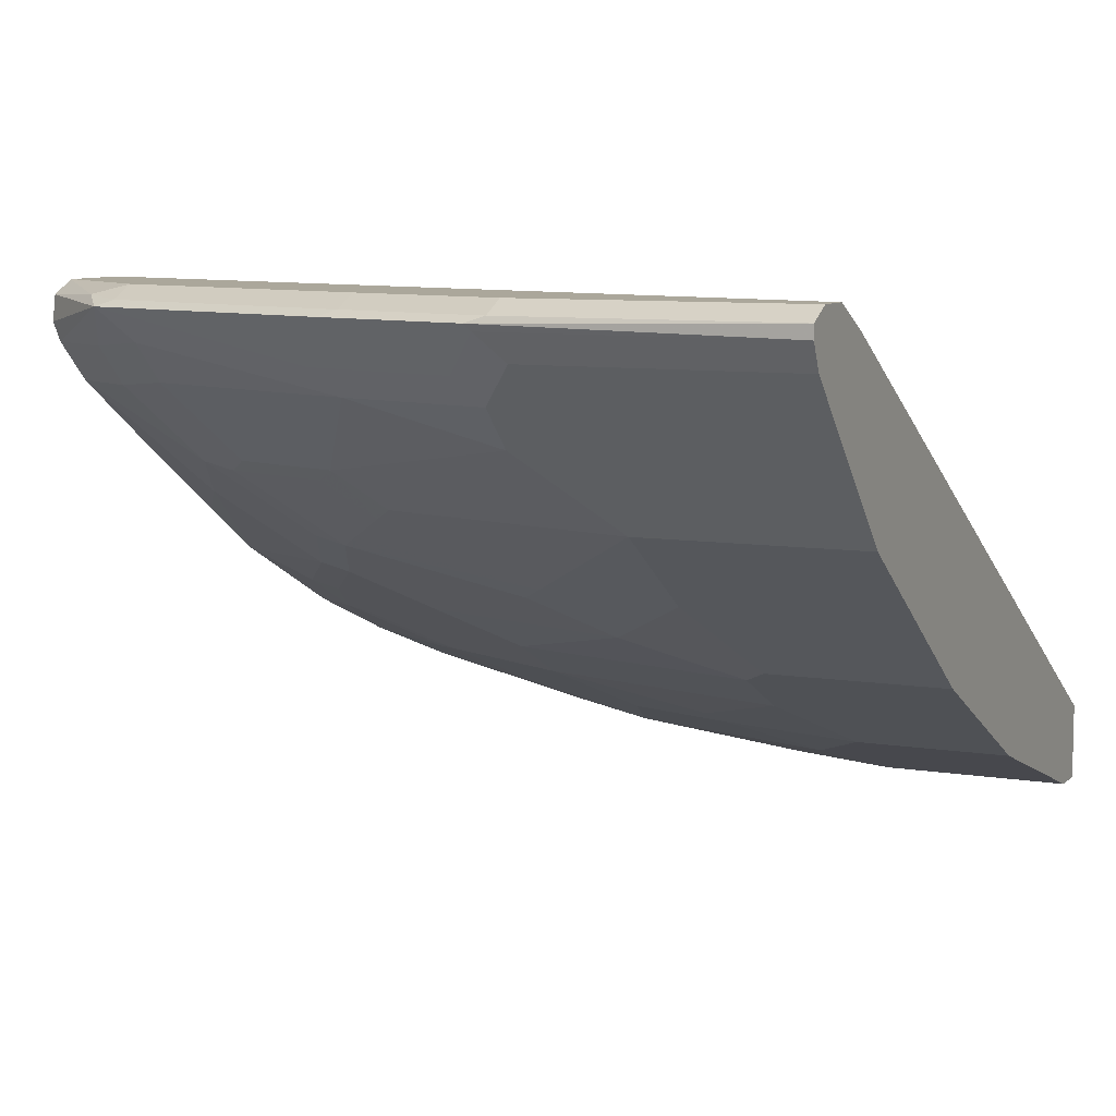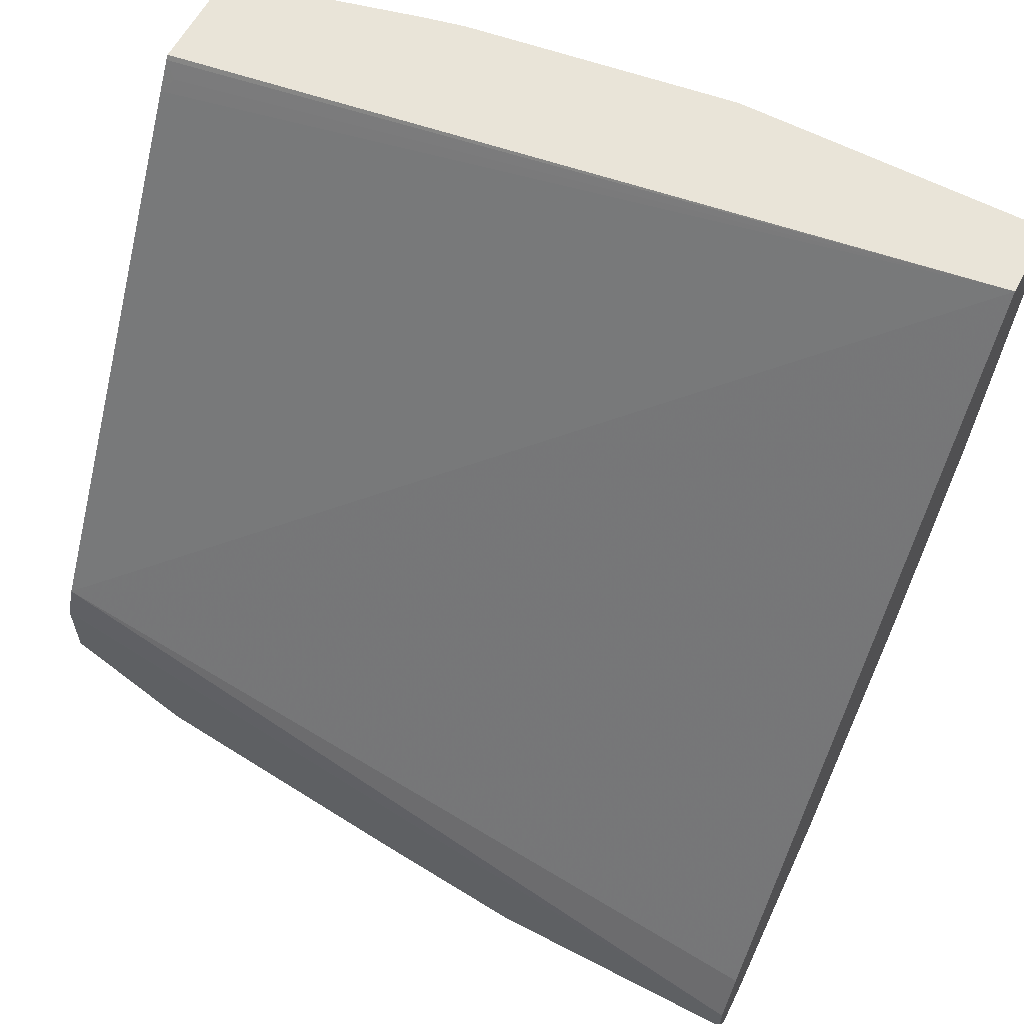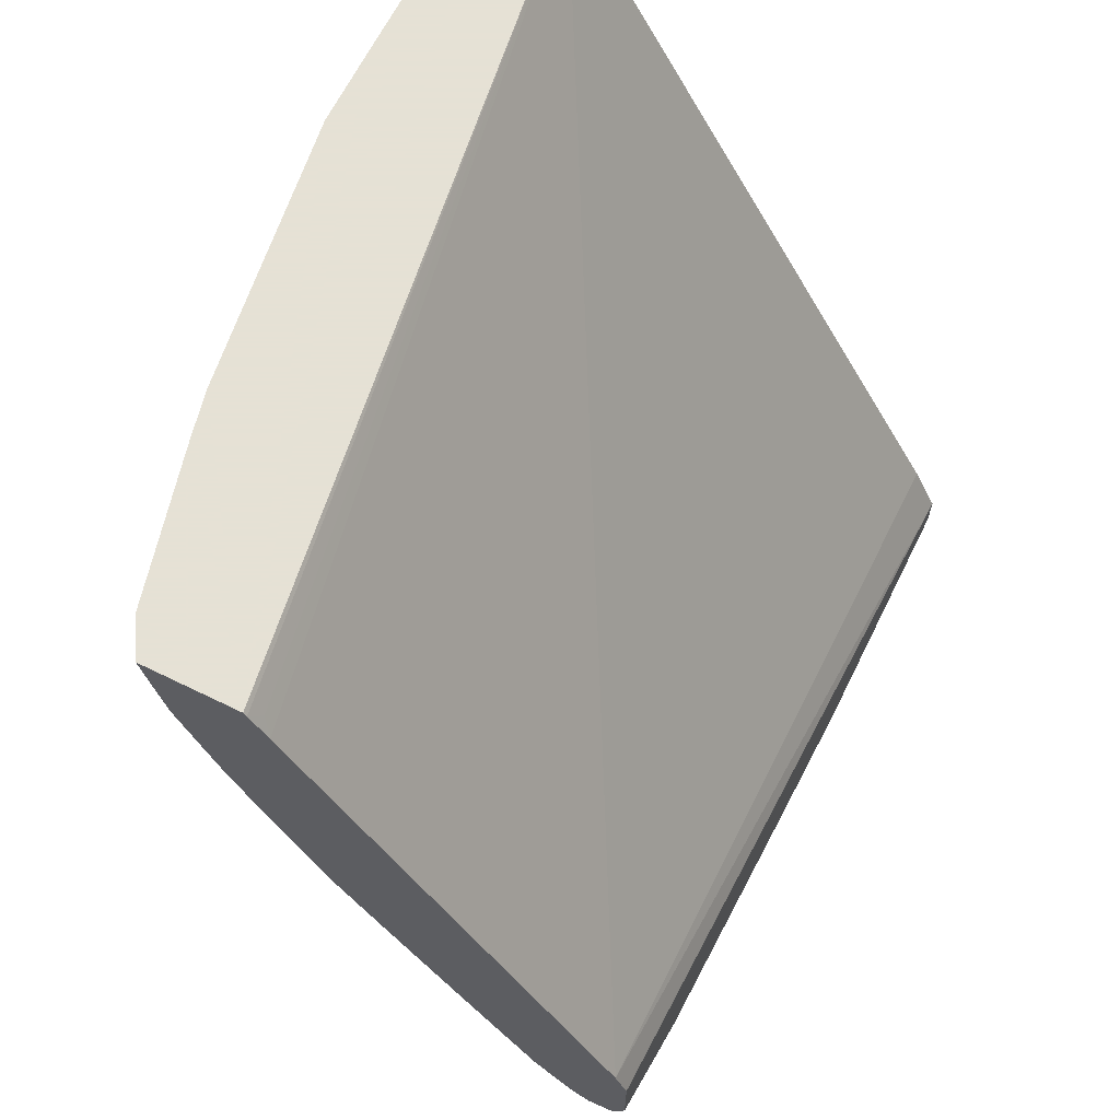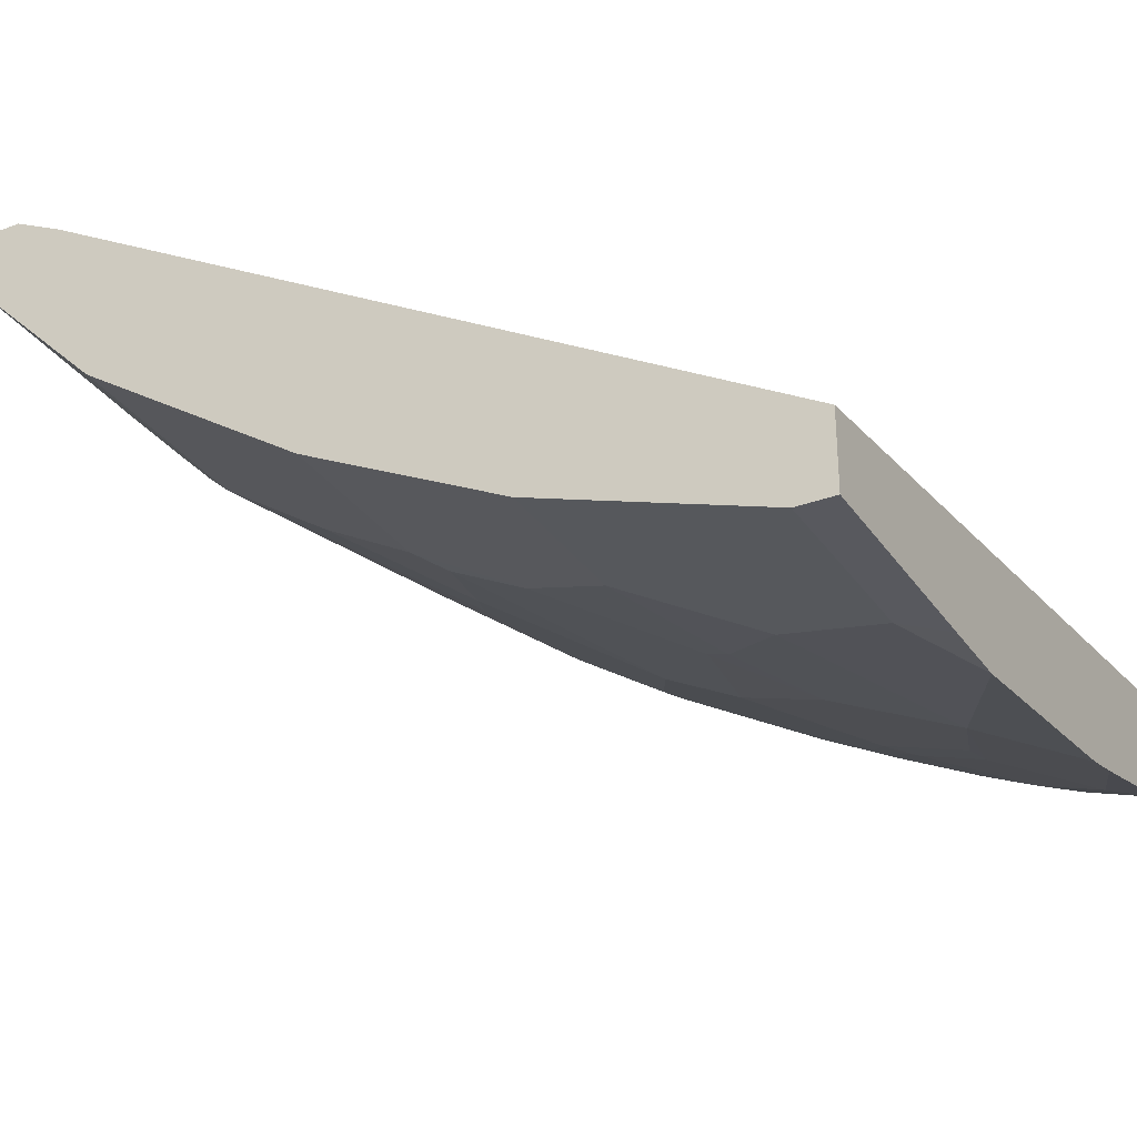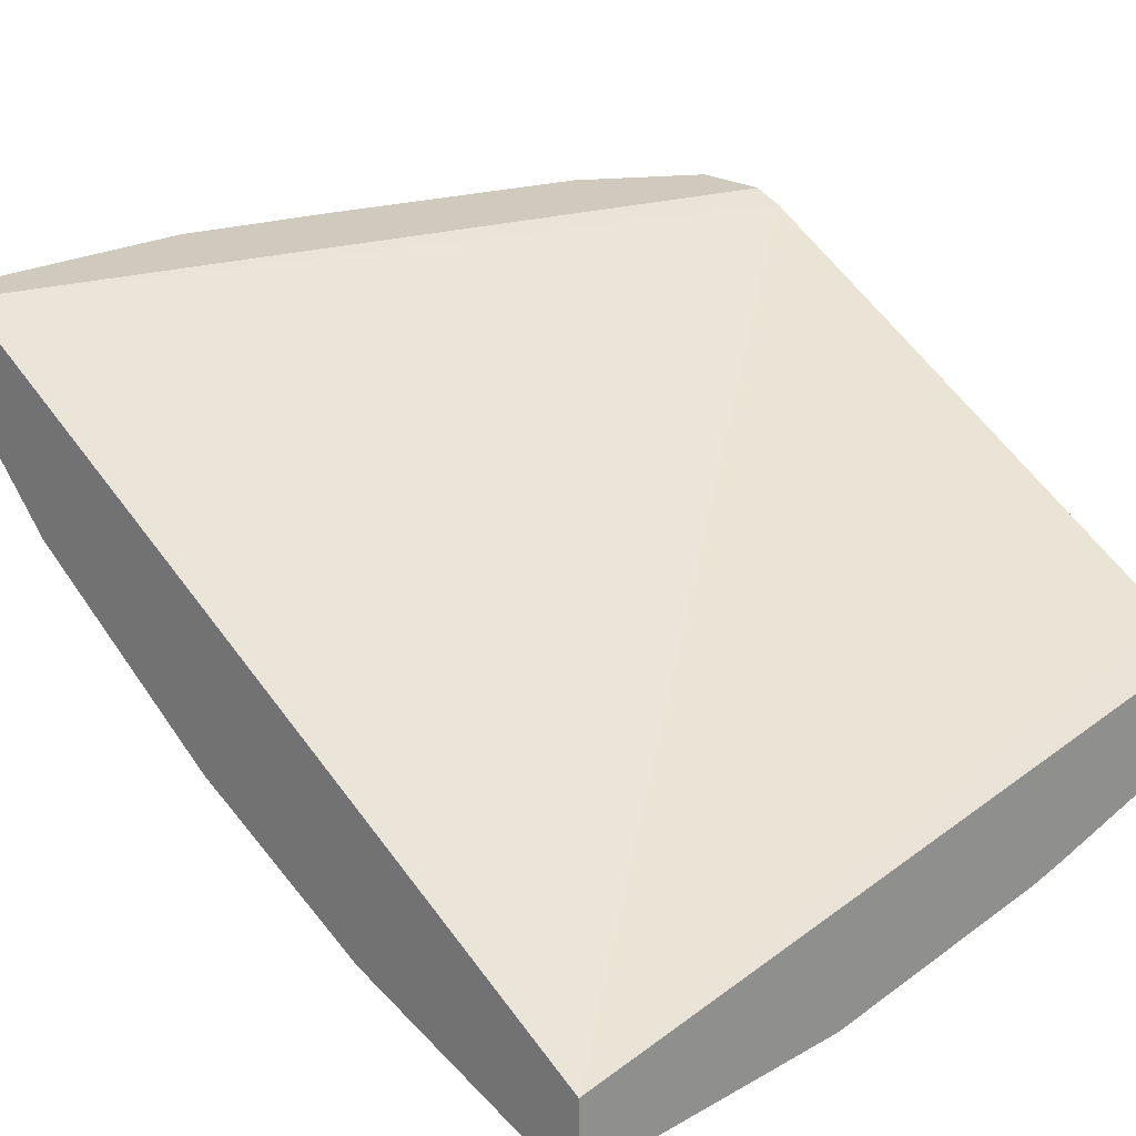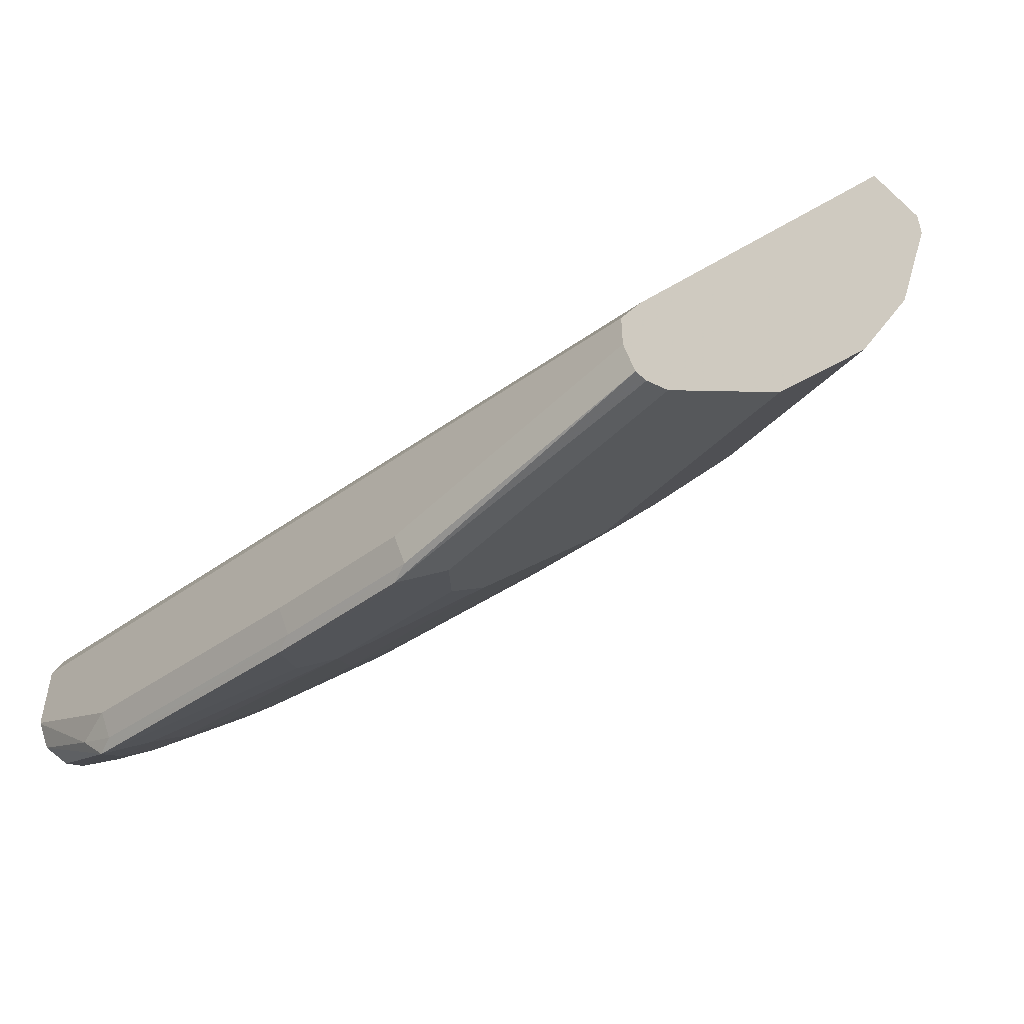
<metadata>
{"format":"obj","ext":"obj","renderer":"f3d","projection":"perspective","resolution":1024,"background":"white","views":[{"elev":8.2,"azim":-155.6,"up":"+Y"},{"elev":60.7,"azim":-152.0,"up":"+Z"},{"elev":64.9,"azim":116.3,"up":"+Z"},{"elev":-30.4,"azim":-61.8,"up":"+Y"},{"elev":22.9,"azim":-43.6,"up":"+Y"},{"elev":-52.8,"azim":-134.1,"up":"+Z"}]}
</metadata>
<code>
v 0.4342 0.04608 -0.4749
v 0.4342 -0.00436 -0.4749
v 0.4342 0.04769 -0.4772
v -0.0002978 -0.02054 -0.4749
v 0.4154 -0.01539 -0.4749
v 0.4342 0.0001657 -0.4954
v 0.4283 0.05162 -0.4851
v 0.4342 0.05677 -0.4921
v -0.0002978 -0.06193 -0.4749
v 0.4342 0.2207 -0.7685
v -0.0002978 0.2133 -0.8807
v 0.3329 -0.03601 -0.4749
v 0.3947 -0.01548 -0.4954
v 0.4342 0.005173 -0.5179
v 0.1237 -0.06193 -0.4749
v -0.0002978 -0.06193 -0.4954
v 0.4342 0.2268 -0.7835
v -0.0002978 0.2271 -0.9082
v 0.3097 -0.04119 -0.4749
v 0.2477 -0.04128 -0.5161
v 0.3328 -0.01548 -0.5367
v 0.4154 0.005173 -0.5367
v 0.4342 0.02138 -0.5588
v 0.1652 -0.06184 -0.4749
v 0.1032 -0.06193 -0.4954
v -0.0002978 -0.04128 -0.5574
v 0.4342 0.2271 -0.7844
v 0.4335 0.2271 -0.7844
v -0.0002978 0.2271 -0.9289
v 0.1858 -0.04128 -0.5367
v 0.227 -0.02063 -0.578
v 0.2546 -0.0344 -0.5298
v 0.3096 -0.02063 -0.5367
v 0.3165 -0.01375 -0.5505
v 0.3535 0.005173 -0.578
v 0.418 0.01032 -0.547
v 0.356 0.01032 -0.5883
v 0.3973 0.03097 -0.609
v 0.4342 0.02712 -0.5728
v 0.1239 -0.04128 -0.5574
v -0.0002978 -0.02063 -0.6193
v 0.4342 0.2271 -0.8249
v 0.1445 0.2271 -0.9289
v -0.0002978 0.2202 -0.9426
v 0.1652 -0.02063 -0.5986
v 0.172 -0.01375 -0.6124
v 0.2546 0.006898 -0.633
v 0.2339 -0.01375 -0.5917
v 0.2959 0.006898 -0.6124
v 0.3303 2.425e-05 -0.578
v 0.3371 0.006898 -0.5917
v 0.3784 0.02755 -0.6124
v 0.3784 0.04817 -0.6537
v 0.3973 0.05162 -0.6502
v 0.4342 0.04775 -0.6141
v 0.0826 -0.02063 -0.6193
v -0.0002978 -0.02048 -0.6196
v 0.4342 0.2269 -0.8258
v 0.4335 0.2271 -0.8257
v 0.227 0.2271 -0.9082
v 0.227 0.2202 -0.922
v 0.1445 0.2202 -0.9426
v 0.1548 0.2167 -0.9443
v -0.0002978 0.2133 -0.9426
v 0.08949 -0.01375 -0.633
v 0.1101 0.006898 -0.6743
v 0.2546 0.02755 -0.6743
v 0.2959 0.04817 -0.695
v 0.3371 0.06882 -0.7156
v 0.4342 0.0684 -0.6554
v 0.356 0.07227 -0.7121
v -0.0002978 0.01377 -0.6881
v 0.09634 0.01377 -0.6881
v 0.4342 0.2202 -0.839
v 0.3922 0.2219 -0.8695
v 0.3715 0.2271 -0.8669
v 0.2374 0.2167 -0.9237
v 0.3715 0.2202 -0.8807
v 0.3819 0.2167 -0.8824
v 0.1514 0.2133 -0.9426
v -0.0002978 0.2061 -0.939
v 0.1032 0.02065 -0.7018
v 0.1101 0.02755 -0.7156
v 0.172 0.04817 -0.7362
v 0.3165 0.08944 -0.7568
v 0.3354 0.09286 -0.7534
v 0.4342 0.09583 -0.6974
v 0.3767 0.09286 -0.7328
v 0.3973 0.1135 -0.7534
v -0.0002978 0.02065 -0.7018
v 0.4342 0.2199 -0.8396
v 0.2546 0.1926 -0.9014
v 0.2339 0.2133 -0.922
v 0.3646 0.1995 -0.8738
v 0.4342 0.2064 -0.8418
v 0.4342 0.1961 -0.836
v 0.3973 0.1961 -0.8566
v 0.1376 0.1995 -0.9357
v 0.172 0.1926 -0.922
v -0.0002978 0.1995 -0.9357
v -0.0002978 0.03111 -0.7227
v 0.09634 0.03442 -0.7293
v 0.117 0.07569 -0.7913
v 0.1307 0.1101 -0.8394
v 0.172 0.08944 -0.7981
v 0.1996 0.07569 -0.7706
v 0.2133 0.06882 -0.7568
v 0.3027 0.09632 -0.7706
v 0.3578 0.1307 -0.7981
v 0.356 0.1135 -0.7741
v 0.4342 0.1371 -0.7593
v 0.3767 0.1342 -0.7947
v 0.4342 0.1754 -0.8153
v 0.2408 0.1789 -0.8945
v 0.3027 0.1789 -0.8738
v 0.3973 0.1754 -0.836
v 0.3646 0.1789 -0.8532
v 0.4342 0.1872 -0.8271
v 0.1583 0.1789 -0.9151
v -0.0002978 0.1376 -0.8738
v -0.0002978 0.03442 -0.7293
v -0.0002978 0.07569 -0.7913
v 0.117 0.117 -0.8532
v 0.2752 0.1101 -0.7981
v 0.2959 0.1307 -0.8188
v 0.344 0.1376 -0.8119
v 0.1583 0.1582 -0.8945
v 0.2821 0.1376 -0.8325
v 0.1376 0.1376 -0.8738
v -0.0002978 0.117 -0.8532
v 0.2614 0.117 -0.8119
f 74 91 75
f 72 82 73
f 72 90 82
f 71 86 88
f 70 89 87
f 69 85 86
f 70 71 88
f 69 86 71
f 68 85 69
f 68 84 85
f 67 84 68
f 70 88 89
f 75 79 78
f 82 102 83
f 75 91 79
f 77 92 93
f 77 79 92
f 79 94 92
f 79 91 95
f 79 95 96
f 79 96 97
f 79 97 94
f 80 98 81
f 80 93 99
f 80 99 98
f 81 98 100
f 82 90 101
f 82 101 102
f 75 78 76
f 67 83 84
f 47 66 83
f 65 82 66
f 83 102 103
f 47 83 67
f 47 67 68
f 47 68 49
f 49 68 53
f 49 53 52
f 49 52 51
f 49 51 50
f 53 68 69
f 53 69 71
f 53 71 54
f 54 71 70
f 56 57 65
f 57 72 73
f 57 73 65
f 58 74 75
f 58 75 59
f 59 75 76
f 60 76 61
f 61 77 62
f 61 76 78
f 61 78 79
f 61 79 77
f 62 77 63
f 63 80 64
f 63 77 93
f 63 93 80
f 64 80 81
f 65 73 82
f 66 82 83
f 83 103 84
f 101 121 102
f 84 104 105
f 103 123 104
f 104 123 131
f 104 131 124
f 104 124 105
f 105 124 108
f 105 108 106
f 108 124 109
f 109 124 125
f 109 125 128
f 109 128 126
f 109 126 116
f 109 116 112
f 109 112 110
f 112 116 113
f 113 116 118
f 114 127 119
f 114 115 126
f 114 126 128
f 114 128 127
f 115 117 126
f 116 126 117
f 120 129 123
f 120 123 130
f 123 129 131
f 124 131 128
f 124 128 125
f 127 128 129
f 128 131 129
f 46 66 47
f 103 130 123
f 84 103 104
f 103 122 130
f 102 121 122
f 84 105 106
f 84 106 107
f 84 107 85
f 85 107 106
f 85 106 108
f 85 108 109
f 85 109 86
f 86 109 110
f 86 110 88
f 87 89 111
f 88 110 112
f 88 112 89
f 89 112 113
f 89 113 111
f 92 99 93
f 92 94 114
f 92 114 99
f 94 115 114
f 94 97 116
f 94 116 117
f 94 117 115
f 96 118 97
f 97 118 116
f 98 99 119
f 98 119 127
f 98 127 129
f 98 129 120
f 98 120 100
f 99 114 119
f 102 122 103
f 46 65 66
f 34 50 35
f 45 56 65
f 4 8 10
f 4 10 11
f 4 11 18
f 4 18 29
f 4 29 44
f 4 44 64
f 4 64 81
f 4 81 100
f 4 100 120
f 4 120 130
f 4 130 122
f 4 122 121
f 4 121 101
f 4 7 8
f 4 101 90
f 4 72 57
f 4 57 41
f 4 41 26
f 4 26 16
f 4 16 9
f 5 12 13
f 5 13 14
f 5 14 6
f 9 16 25
f 9 25 15
f 10 17 18
f 10 18 11
f 12 19 13
f 4 90 72
f 3 8 7
f 3 7 4
f 2 5 6
f 1 2 6
f 1 6 14
f 1 14 23
f 1 23 39
f 1 39 55
f 1 55 70
f 1 70 87
f 1 87 111
f 1 111 113
f 1 113 118
f 1 118 96
f 1 96 95
f 1 95 91
f 1 91 74
f 1 74 58
f 1 58 42
f 45 65 46
f 1 27 17
f 1 17 10
f 1 10 8
f 1 8 3
f 1 3 4
f 1 4 9
f 1 9 15
f 1 15 24
f 1 24 19
f 1 19 12
f 1 12 5
f 1 5 2
f 13 19 20
f 13 20 21
f 1 42 27
f 13 22 14
f 30 40 45
f 30 45 31
f 31 45 46
f 31 46 47
f 31 47 48
f 31 48 32
f 32 34 33
f 32 48 47
f 32 47 49
f 32 49 34
f 34 49 50
f 35 50 51
f 35 51 37
f 29 62 44
f 36 38 39
f 37 52 38
f 38 52 53
f 38 53 54
f 38 54 70
f 38 55 39
f 40 56 45
f 41 57 56
f 42 58 59
f 43 60 61
f 43 61 62
f 44 62 63
f 44 63 64
f 13 21 22
f 37 51 52
f 29 43 62
f 38 70 55
f 26 41 56
f 14 22 23
f 26 56 40
f 15 25 24
f 16 26 40
f 16 40 25
f 17 27 28
f 18 28 27
f 18 27 42
f 18 42 59
f 18 59 76
f 18 76 60
f 18 60 43
f 18 43 29
f 19 24 20
f 17 28 18
f 20 25 30
f 23 36 39
f 20 24 25
f 25 40 30
f 22 38 36
f 22 37 38
f 22 36 23
f 21 35 22
f 22 35 37
f 21 33 34
f 20 33 21
f 20 32 33
f 20 31 32
f 20 30 31
f 21 34 35

</code>
